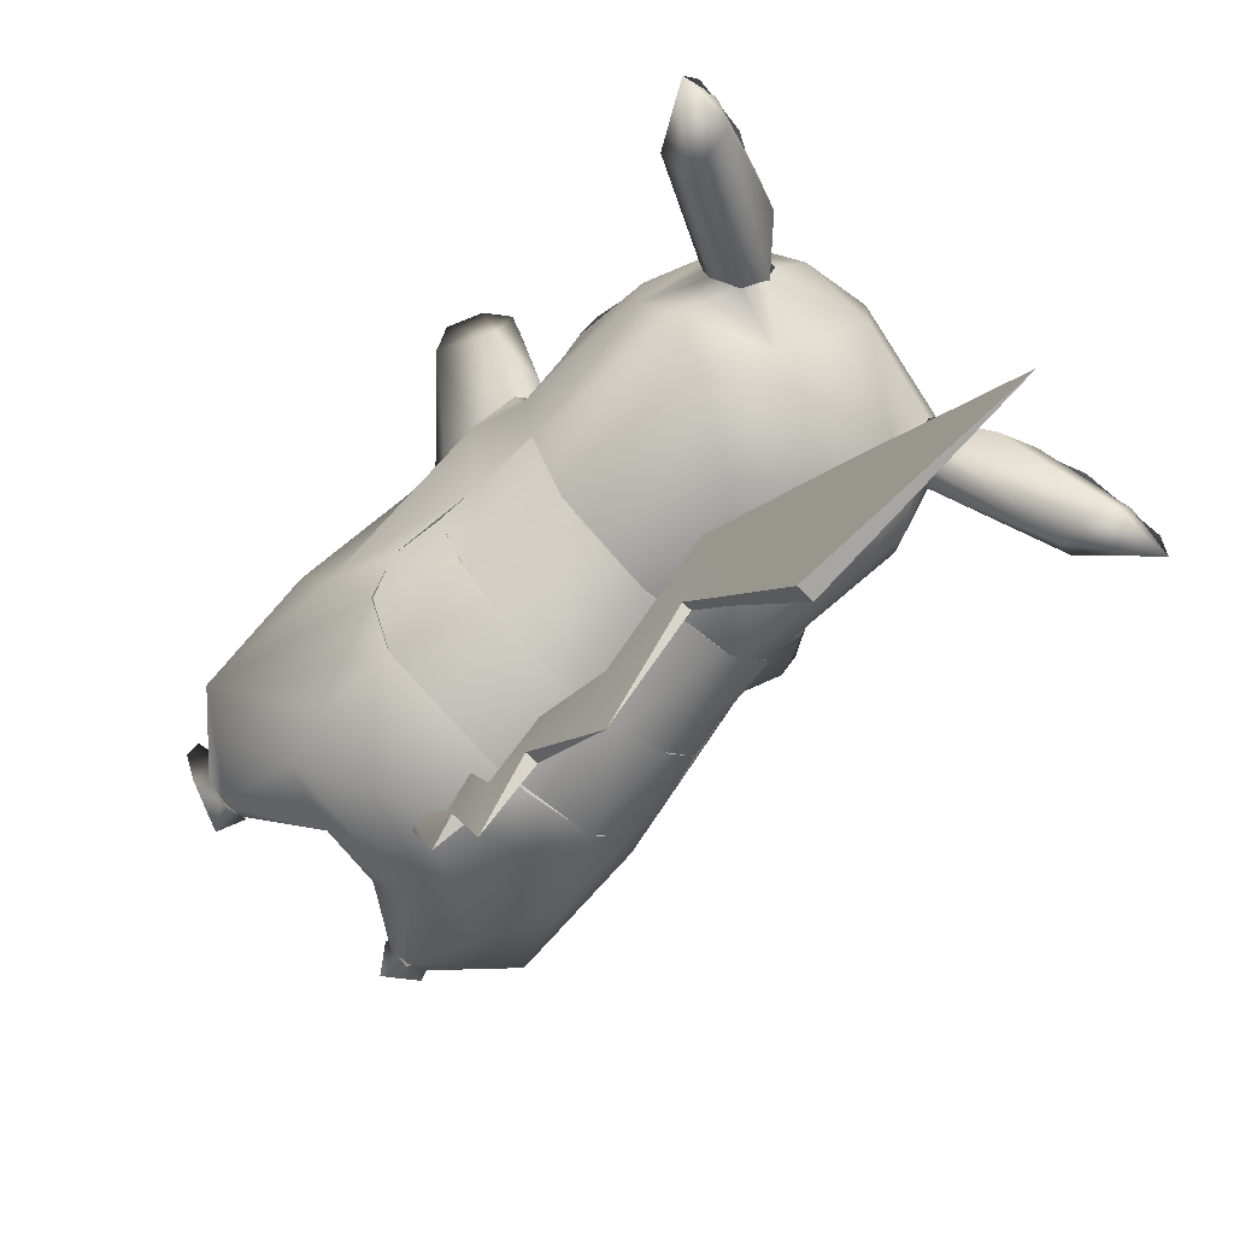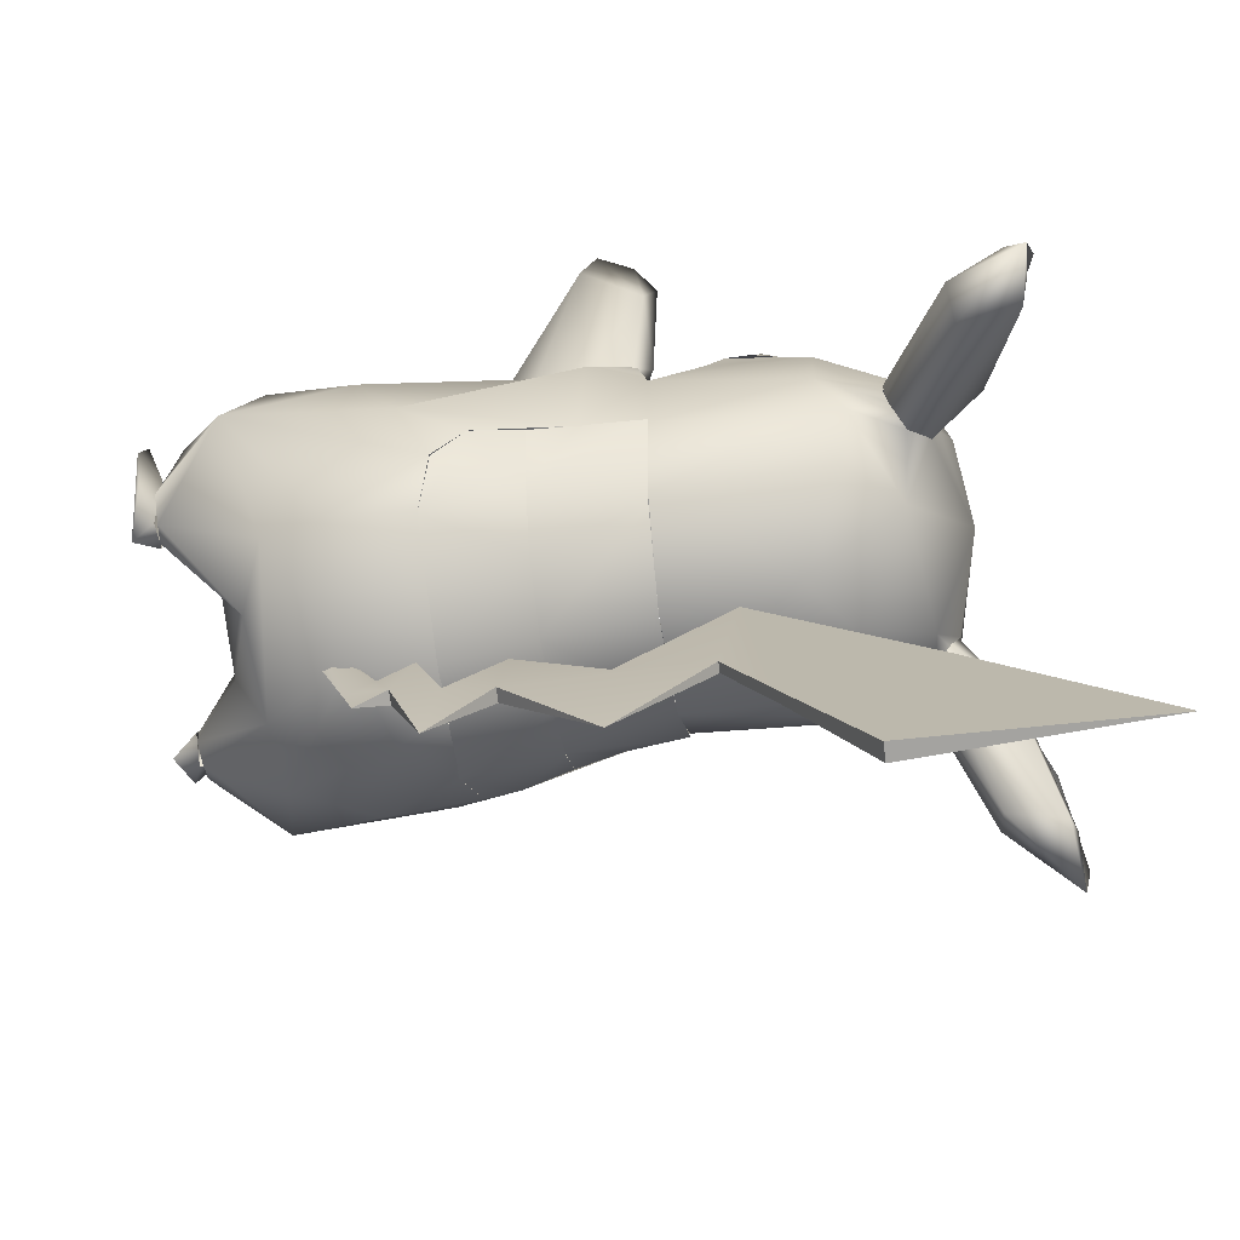
<metadata>
{"format":"obj","ext":"obj","renderer":"f3d","projection":"perspective","resolution":1024,"background":"white","views":[{"elev":-73.2,"azim":135.8,"up":"+Z"},{"elev":-72.6,"azim":97.6,"up":"+Z"}]}
</metadata>
<code>
o polygon4.001
v -0.04 2.421 -1.583
v -0.04 1.875 -1.626
v 0 1.91 -1.095
v -0.03 2.923 -1.629
v 0 3.057 -0.7285
v 0 3.994 -1.849
v -0.03 3.148 -2.095
v 0.03 2.923 -1.629
v -0.03 2.923 -1.629
v 0.03 3.148 -2.095
v -0.05 3.579 -3.029
v 0.05 3.579 -3.029
v 0.04 1.875 -1.626
v 0.04 2.421 -1.583
v 0 1.91 -1.095
v 0.03 2.923 -1.629
v 0 2.384 -2.274
v -0.04 1.354 -1.46
v -0.04 1.614 -1.535
v 0 1.533 -2.036
v 0.04017 1.46 -1.09
v -0.02 1.272 -1.242
v 0.03985 1.614 -1.535
v 0.04 1.875 -1.626
v 0 1.91 -1.095
v 0 1.533 -2.036
v 0.04 1.354 -1.46
v -0.04 0.9839 -0.7347
v 0 1.106 -1.325
v 0 0.9236 -0.7549
v 0 1.054 -0.717
v 0 1.106 -1.325
v 0.04 0.9839 -0.7347
v 0 0.9236 -0.7549
v 0.02 1.272 -1.242
v -0.03 3.148 -2.095
v -0.05 3.579 -3.029
v 0 4.907 -3.006
v -0.04 2.421 -1.583
v 0.04 2.421 -1.583
v 0 3.057 -0.7285
v 0 1.91 -1.095
v 0.02 1.272 -1.242
v -0.02 1.272 -1.242
v 0 1.054 -0.717
v 0.04017 1.46 -1.09
v 0 3.057 -0.7285
v 0.03 3.148 -2.095
v 0.03985 1.614 -1.535
v -0.04 1.614 -1.535
v 0.04017 1.46 -1.09
v 0 1.91 -1.095
v -0.04 1.875 -1.626
v 0 1.91 -1.095
v 0.04017 1.46 -1.09
v 0 3.994 -1.849
v 0.05 3.579 -3.029
v 0 1.177 -1.55
v 0 4.907 -3.006
v 0.05 3.579 -3.029
v -0.05 3.579 -3.029
v -0.03 2.923 -1.629
v 0.03 2.923 -1.629
v 0 2.384 -2.274
v -0.04 1.354 -1.46
v 0.04 1.354 -1.46
v 0 1.177 -1.55
v 0 2.384 -2.274
v 0.04 1.875 -1.626
v -0.04 1.875 -1.626
v -0.04 1.354 -1.46
v 0 1.533 -2.036
v 0.04 1.354 -1.46
v -0.04 1.875 -1.626
v 0.04 1.875 -1.626
v 0 1.533 -2.036
v 0 1.054 -0.717
v 0 4.907 -3.006
v 0 2.384 -2.274
v 0 1.177 -1.55
f 1 2 3
f 1 4 2
f 5 4 1
f 5 6 4
f 7 8 9
f 7 10 8
f 11 10 7
f 11 12 10
f 13 14 15
f 13 16 14
f 17 16 13
f 18 19 20
f 18 21 19
f 22 21 18
f 23 24 25
f 23 26 24
f 27 26 23
f 28 29 30
f 28 22 29
f 31 22 28
f 32 33 34
f 32 35 33
f 27 35 32
f 6 36 4
f 6 37 36
f 38 37 6
f 39 40 41
f 39 42 40
f 43 44 45
f 43 46 44
f 16 47 14
f 16 48 47
f 49 50 51
f 49 52 50
f 53 19 54
f 53 20 19
f 55 27 23
f 55 35 27
f 48 56 47
f 48 57 56
f 29 18 58
f 29 22 18
f 59 60 61
f 62 63 64
f 65 66 67
f 68 69 70
f 71 72 73
f 74 75 76
f 33 35 77
f 57 78 56
f 4 79 2
f 80 27 32
o polygon3.001
v -0.4102 3.975 0.9148
v -0.2012 3.854 1.07
v -0.2112 3.994 0.9777
v -0.3726 3.836 1.028
v -0.5259 3.806 0.975
v -0.4626 3.653 1.103
v -0.5917 3.622 1.016
v -0.7324 3.609 0.8879
v -0.6589 3.773 0.8675
v -0.5868 3.934 0.8138
v -0.7398 3.864 0.6945
v 0.2012 3.854 1.07
v 0.4102 3.975 0.9148
v 0.2112 3.994 0.9777
v 0.3726 3.836 1.028
v 0.2114 3.735 1.172
v 0.4626 3.653 1.103
v 0.5259 3.806 0.975
v 0.5868 3.934 0.8138
v 0.6589 3.773 0.8675
v 0.7324 3.609 0.8879
v 0.7909 3.723 0.7235
v -0.2114 3.735 1.172
v -0.7909 3.723 0.7235
v 0.5917 3.622 1.016
v 0.7398 3.864 0.6945
f 81 82 83
f 81 84 82
f 85 84 81
f 85 86 84
f 87 86 85
f 85 88 87
f 85 89 88
f 90 89 85
f 90 91 89
f 92 93 94
f 92 95 93
f 96 95 92
f 96 97 95
f 98 95 97
f 98 93 95
f 99 93 98
f 100 101 102
f 100 98 101
f 99 98 100
f 103 84 86
f 103 82 84
f 89 104 88
f 89 91 104
f 105 98 97
f 105 101 98
f 106 100 102
f 106 99 100
f 90 85 81
o polygon1.001
v -1.155 1.23 0.2596
v -1.097 0.7026 0.5644
v -0.8855 1.755 0.6646
v -1.092 1.446 -0.128
v -1.157 0.5421 -0.06913
v -0.9388 1.095 -0.5513
v -0.4422 1.281 -0.9195
v -0.7127 1.548 -0.7608
v -0.9171 1.625 -0.5142
v -0.9719 1.811 -0.3173
v -0.7108 0.6537 -0.6201
v -0.3058 0.6213 -0.7007
v 0.6683 0.1671 0.2211
v 0.9009 0.256 0.4031
v 0.5951 0.1295 0.1935
v 0.8115 0.1754 0.1655
v 0.7874 0.1466 -0.04665
v 1.157 0.5421 -0.06913
v 0.658 0.1554 -0.1721
v 0.6598 0.7471 -0.7107
v 0.2618 0.5906 -0.6655
v 0.5469 0.143 -0.132
v 0.5281 0.1408 -0.02623
v 0.5071 0.1398 -0.09907
v 0.6058 0.1546 0.188
v 0.8352 0.05729 0.03598
v 0.6684 0.1394 -0.1759
v 0.8018 0.1548 0.1749
v 0.6693 0.07119 0.4647
v 0.6683 0.1671 0.2211
v 0.6058 0.1546 0.188
v 0.7739 0.03571 0.6348
v 0.8831 0.03166 0.6044
v 0.9075 0.003876 0.417
v 0.6651 0.08081 0.4674
v -0.1662 0.4394 -0.3536
v -0.4176 2.06 -0.7651
v -0.7318 2.081 -0.544
v -0 2.059 -0.8616
v 0.4176 2.06 -0.7651
v 0.887 2.356 -0.1692
v 1.092 1.446 -0.128
v 0.9719 1.811 -0.3173
v 1.035 2.407 0.5155
v -0 2.051 -0.8409
v -0.41 2.056 -0.7581
v -0.5296 2.669 -0.53
v 0.41 2.056 -0.7581
v -0.9719 1.811 -0.3173
v -0.9192 2.095 -0.2457
v 0.7318 2.081 -0.544
v 0.9719 1.811 -0.3173
v 0.9192 2.095 -0.2457
v -0.887 2.356 -0.1692
v -1.035 2.407 0.5155
v -0.8866 2.364 -0.1623
v -0.7212 2.078 -0.5377
v -0.9192 2.095 -0.2457
v 0.5296 2.669 -0.53
v 0.7212 2.078 -0.5377
v 0.8866 2.364 -0.1623
v 0.9192 2.095 -0.2457
v 0.7176 2.046 0.9491
v 0.8855 1.755 0.6646
v 0.5709 2.224 1.015
v -0.5704 2.225 1.017
v -0.7176 2.046 0.9491
v -0.4543 2.746 1.073
v -0.5416 2.615 1.043
v 0.1396 2.693 1.143
v 0.4543 2.746 1.073
v 0.5416 2.615 1.043
v 0.5664 1.4 0.9033
v 1.097 0.7026 0.5644
v 1.155 1.23 0.2596
v 0.5347 0.4666 0.7185
v 0.9238 1.624 -0.519
v 0.7415 1.08 -0.7482
v -0.7909 3.723 0.7235
v -0.8417 3.582 0.7345
v -0.7324 3.609 0.8879
v -0.922 3.599 0.5595
v -0.8329 3.983 0.1655
v -0.9396 3.575 -0.005731
v -0.83 3.704 -0.2879
v -0.6109 3.639 -0.5403
v -0.187 3.6 -0.7188
v -0.3767 4.035 -0.4061
v 0.3557 3.944 -0.5184
v -0.6519 4.025 -0.1718
v 0.01368 4.324 0.07441
v 0.5628 4.188 0.05159
v 0.4023 4.286 0.4413
v -0.5628 4.188 0.05159
v -0.6224 4.206 0.1948
v -0.01999 4.33 0.6235
v -0.5923 4.146 0.64
v -0.7534 3.875 0.6994
v -0 4.161 0.9059
v 0.5923 4.146 0.64
v 0.2122 3.996 0.9813
v 0.5699 4.13 -0.0797
v 0.7534 3.875 0.6994
v 0.8329 3.983 0.1655
v 0.7909 3.723 0.7235
v -0.5988 3.462 1.118
v -0.4149 3.556 1.25
v -0.5821 3.183 1.158
v -0.3908 3.184 1.306
v -0.5583 2.966 1.089
v 0.9556 2.73 0.3434
v 0.9493 3.027 0.542
v 0.8652 2.956 0.7755
v 0.922 3.599 0.5595
v 0.9396 3.575 -0.005731
v 0.4149 3.556 1.25
v 0.5988 3.462 1.118
v 0.5821 3.183 1.158
v 0.38 3.192 1.286
v 0.5583 2.966 1.089
v -0.2066 3.739 1.173
v -0.2122 3.996 0.9813
v 0.1143 3.712 1.265
v -0.1182 3.722 1.273
v 0 3.673 1.379
v -0.1702 3.661 1.303
v 0.2066 3.739 1.173
v 0.348 3.632 1.228
v 0.4626 3.653 1.103
v 0.7324 4.086 0.2411
v 0.6109 3.639 -0.5403
v 0.83 3.704 -0.2879
v 0.1067 3.365 -0.7505
v -0.9556 2.73 0.3434
v -0.9493 3.027 0.542
v -0.8652 2.956 0.7755
v 0 3.196 1.383
v 0.8465 2.713 -0.12
v -0.7324 4.086 0.2411
v -0.4626 3.653 1.103
v -0.348 3.632 1.228
v -0.5917 3.622 1.016
v -0.8465 2.713 -0.12
v 0.8417 3.582 0.7345
v 0.7324 3.609 0.8879
v 0.1702 3.661 1.303
v 0.958 3.146 0.6293
v -0.958 3.146 0.6293
v 0.5917 3.622 1.016
v -0.5955 2.674 -0.5169
v -0 2.65 -0.6782
v -0.9885 2.135 0.5865
v 0 2.65 -0.7016
v 0.8639 2.714 -0.1241
v 0.5955 2.674 -0.5169
v -0.8639 2.714 -0.1241
v 0.9885 2.135 0.5865
v -0.901 1.957 0.7724
v -0.4307 1.159 0.9531
v 0.6129 4.185 0.196
v 0.6432 4.012 -0.1633
v -0.8175 3.919 0.03105
v -0.7814 3.935 -0.08311
v 0.7816 3.933 -0.08409
v 0.8273 3.924 0.07898
v 0.6448 4.013 -0.1616
v 0.5507 4.129 -0.07339
v 0.81 4.409 -0.2137
v 0.6129 4.185 0.196
v 1.024 4.487 -0.1732
v -0.7816 3.933 -0.08409
v -0.6448 4.013 -0.1616
v -0.8273 3.924 0.07898
v -0.5507 4.129 -0.07339
v 0.7814 3.935 -0.08311
v 0.8175 3.919 0.03105
v -0.5629 4.118 -0.07361
v -0.6129 4.185 0.196
v -0.81 4.409 -0.2138
v -1.024 4.487 -0.1732
v -1.13 4.273 -0.01357
v -0.613 4.188 0.2041
v 0.613 4.188 0.2041
v 1.13 4.273 -0.01357
v 0.8324 4.364 -0.00026
v -0.8324 4.364 -0.00026
v 0.2033 0.6345 0.7595
v 0.1529 0.3645 0.1029
v -0.5854 2.194 1.025
v -0.6843 2.047 1.009
v -0.5198 2.414 1.074
v -0.5449 2.594 1.042
v -0.6683 0.1671 0.2211
v -0.6693 0.07119 0.4647
v -0.6058 0.1546 0.188
v -0.7739 0.03571 0.6348
v -0.8018 0.1548 0.1749
v -0.8831 0.03166 0.6044
v -0.9075 0.003876 0.417
v -0.8352 0.05729 0.03599
v -0.5939 0.01639 -0.2157
v -0.5071 0.1398 -0.09907
v -0.6684 0.1394 -0.1759
v 0.5939 0.01639 -0.2157
v -0.5281 0.1408 -0.02623
v -0.5951 0.1295 0.1935
v -0.5469 0.143 -0.132
v -0.6577 0.1566 -0.1706
v -0.6651 0.08081 0.4674
v -0.7874 0.1466 -0.04665
v -0.6058 0.1546 0.188
v 0.978 2.677 0.5952
v 0.8525 2.714 0.8068
v -0.8526 2.714 0.8068
v -0.978 2.677 0.5951
v -0.9745 2.656 0.5918
v -0.8683 2.754 0.9811
v -1.064 2.66 1.517
v -0.8038 2.673 0.8872
v -1.005 2.405 0.5245
v -0.9865 2.138 0.588
v -0.8948 1.951 0.7819
v 0.5449 2.594 1.042
v 0.8683 2.754 0.9812
v 0.5198 2.414 1.074
v 0.6843 2.047 1.009
v 0.8037 2.673 0.8872
v 0.9745 2.656 0.5918
v 1.221 2.748 1.279
v 1.005 2.405 0.5245
v 0.9865 2.138 0.588
v 0.8948 1.951 0.7819
v 0.5854 2.194 1.025
v 0.901 1.957 0.7724
v 1.372 2.416 1.405
v 1.402 2.514 1.609
v 1.308 2.713 1.641
v 1.18 2.824 1.573
v 1.064 2.66 1.517
v 1.057 2.782 1.501
v -1.308 2.713 1.641
v -1.221 2.748 1.279
v -1.402 2.514 1.609
v -1.372 2.416 1.405
v -1.133 2.818 1.556
v 0 1.555 -1.035
v 0.6983 1.545 -0.7773
v 0.9171 1.625 -0.5142
v -0.2347 1.559 -1.025
v 0.06251 1.129 -1.017
v 0.7158 1.551 -0.7742
v -0.6983 1.545 -0.7773
v -0.9171 1.625 -0.5142
v -0.5166 0.4826 0.7283
v -0.9009 0.256 0.4031
v -0.1746 0.4661 0.4591
v 0.09323 1.214 1.045
v -0.8115 0.1754 0.1655
v -0.6683 0.1671 0.2211
v -1.234 4.581 -0.3883
v -1.599 4.533 -0.621
v -1.591 4.648 -0.8445
v -1.669 4.61 -0.9311
v -1.274 4.258 -0.7043
v -1.326 4.583 -0.7646
v 1.234 4.581 -0.3883
v 1.599 4.533 -0.621
v 1.448 4.247 -0.5292
v 1.274 4.258 -0.7043
v 1.326 4.583 -0.7646
v 1.669 4.61 -0.9311
v 1.457 4.632 -0.6407
v -1.448 4.247 -0.5292
v 1.591 4.648 -0.8445
v -1.457 4.632 -0.6407
f 107 108 109
f 110 111 107
f 112 111 110
f 112 114 113
f 115 114 112
f 110 115 112
f 116 115 110
f 117 356 118
f 117 113 356
f 112 113 117
f 111 112 117
f 119 120 121
f 122 120 119
f 123 124 122
f 120 122 124
f 125 126 124
f 125 127 126
f 128 127 125
f 132 133 134
f 310 133 132
f 135 136 137
f 135 138 136
f 138 134 136
f 138 139 134
f 139 140 134
f 141 131 130
f 132 134 140
f 310 130 133
f 124 123 125
f 118 127 142
f 126 127 118
f 118 356 126
f 147 148 149
f 150 148 147
f 151 152 153
f 144 155 156
f 159 158 157
f 110 160 116
f 160 110 161
f 162 163 164
f 163 153 152
f 165 154 151
f 165 166 154
f 167 168 166
f 171 363 169
f 176 363 171
f 176 172 363
f 265 172 173
f 363 172 265
f 172 176 174
f 172 174 175
f 171 177 176
f 171 178 177
f 170 179 180
f 170 169 179
f 170 181 263
f 124 181 180
f 180 181 170
f 124 184 183
f 126 184 124
f 148 181 124
f 124 183 148
f 185 186 187
f 185 188 186
f 189 188 185
f 189 190 188
f 194 195 193
f 196 192 191
f 196 194 192
f 199 198 197
f 200 197 194
f 201 197 200
f 201 202 197
f 203 202 201
f 189 204 203
f 189 185 204
f 205 206 202
f 207 206 205
f 194 193 192
f 197 195 194
f 197 208 195
f 197 198 208
f 202 206 199
f 209 210 206
f 211 210 209
f 211 220 210
f 214 213 212
f 214 215 213
f 216 215 214
f 174 215 216
f 174 176 215
f 217 218 219
f 217 220 218
f 221 220 217
f 221 210 220
f 222 224 223
f 225 224 222
f 225 226 224
f 176 226 225
f 176 177 226
f 227 205 228
f 227 229 205
f 230 229 227
f 230 231 229
f 232 231 230
f 234 233 229
f 234 235 233
f 222 235 234
f 222 223 235
f 237 195 238
f 239 195 237
f 239 193 195
f 202 199 197
f 190 240 188
f 228 205 203
f 241 240 242
f 241 188 240
f 215 176 243
f 217 244 221
f 246 213 247
f 246 212 213
f 248 212 246
f 191 249 190
f 250 211 251
f 250 220 211
f 202 203 205
f 227 247 230
f 227 246 247
f 204 228 203
f 252 229 231
f 209 206 207
f 233 205 229
f 233 207 205
f 220 253 218
f 225 243 176
f 221 244 238
f 249 240 190
f 241 254 188
f 255 235 223
f 192 256 191
f 239 257 256
f 239 261 257
f 239 237 261
f 240 160 161
f 249 160 240
f 259 151 153
f 165 151 259
f 165 260 166
f 261 238 244
f 237 238 261
f 256 193 239
f 256 192 193
f 249 191 256
f 147 217 150
f 147 244 217
f 262 163 162
f 262 153 163
f 110 258 161
f 260 167 166
f 263 148 150
f 258 107 109
f 110 107 258
f 109 264 258
f 109 173 264
f 265 109 108
f 265 173 109
f 266 199 206
f 266 198 199
f 267 195 208
f 238 195 267
f 268 190 189
f 269 190 268
f 269 191 190
f 196 191 269
f 274 275 276
f 274 273 275
f 203 245 189
f 236 206 210
f 236 266 206
f 203 201 245
f 281 238 267
f 281 221 238
f 282 221 281
f 283 194 196
f 200 194 283
f 284 285 286
f 284 280 285
f 279 288 287
f 289 290 291
f 289 271 290
f 210 221 282
f 288 292 287
f 293 294 121
f 295 297 296
f 135 139 138
f 140 139 135
f 299 300 301
f 299 302 300
f 303 302 299
f 303 304 302
f 303 305 304
f 306 305 303
f 307 305 306
f 307 309 308
f 304 300 302
f 305 300 304
f 307 315 305
f 308 315 307
f 309 307 306
f 316 111 314
f 141 310 140
f 141 130 310
f 308 317 315
f 303 309 306
f 140 310 132
f 318 217 319
f 150 217 318
f 320 175 174
f 321 240 161
f 321 320 240
f 348 322 326
f 348 323 322
f 351 298 323
f 351 324 298
f 325 322 323
f 350 326 327
f 327 328 350
f 328 296 350
f 324 297 298
f 324 296 297
f 329 346 330
f 329 345 346
f 331 345 329
f 331 332 345
f 330 334 333
f 335 334 330
f 335 336 334
f 341 337 336
f 341 338 337
f 341 332 338
f 320 242 240
f 216 242 320
f 219 319 217
f 219 226 319
f 178 319 177
f 333 329 330
f 320 174 216
f 226 177 319
f 339 332 331
f 170 340 169
f 263 340 170
f 298 325 323
f 335 341 336
f 342 341 335
f 346 345 344
f 344 330 346
f 335 330 344
f 351 348 347
f 351 323 348
f 324 349 296
f 324 347 349
f 324 351 347
f 348 349 347
f 348 350 349
f 326 350 348
f 345 343 344
f 345 342 343
f 332 341 342
f 350 296 349
f 344 343 335
f 345 332 342
f 335 343 342
f 263 181 148
f 146 352 145
f 146 353 352
f 157 353 146
f 158 353 157
f 158 354 353
f 355 356 113
f 356 355 357
f 155 358 359
f 155 144 358
f 144 143 358
f 143 352 358
f 143 145 352
f 148 183 149
f 184 357 183
f 184 356 357
f 126 356 184
f 113 114 355
f 107 111 108
f 361 108 111
f 180 120 124
f 180 182 120
f 120 182 121
f 362 294 293
f 362 293 360
f 360 363 265
f 360 293 363
f 360 265 108
f 363 293 182
f 179 363 180
f 179 169 363
f 121 182 293
f 363 182 180
f 127 294 142
f 129 294 127
f 121 294 129
f 294 362 142
f 128 129 127
f 118 313 314
f 118 142 313
f 312 362 360
f 312 311 362
f 142 311 313
f 311 142 362
f 365 361 364
f 312 361 365
f 111 117 314
f 316 364 111
f 111 364 361
f 118 314 117
f 108 361 360
f 312 360 361
f 366 287 292
f 366 367 287
f 368 367 366
f 368 369 367
f 371 370 369
f 285 280 371
f 290 373 372
f 374 373 290
f 376 377 375
f 376 378 377
f 369 379 367
f 369 370 379
f 280 370 371
f 290 372 291
f 271 374 290
f 270 374 271
f 270 375 374
f 272 375 270
f 273 375 272
f 373 374 377
f 381 285 371
f 286 285 381
f 287 379 279
f 367 379 287
f 379 277 279
f 379 370 277
f 380 373 377
f 372 373 380
f 374 375 377
f 378 274 276
f 378 376 274
f 381 371 369
f 376 273 274
f 278 370 280
f 277 370 278
f 375 273 376
o polygon2.001
v 0.6011 3.526 1.091
v 0.7324 3.609 0.8879
v 0.5917 3.622 1.016
v 0.7631 3.501 0.942
v 0.6016 3.389 1.144
v 0.7802 3.367 0.9876
v 0.5821 3.183 1.158
v 0.7637 3.173 1.006
v 0.5656 2.955 1.102
v 0.7348 2.961 0.981
v -0.7631 3.501 0.942
v -0.6016 3.389 1.144
v -0.6011 3.526 1.091
v -0.7802 3.367 0.9876
v -0.9201 3.345 0.7905
v -0.7637 3.173 1.006
v -0.906 3.154 0.8121
v -0.7348 2.961 0.981
v -0.8652 2.956 0.7755
v -0.7324 3.609 0.8879
v -0.5917 3.622 1.016
v -0.8824 3.479 0.7603
v -0.9355 3.439 0.5822
v -0.9637 3.283 0.6062
v -0.958 3.146 0.6293
v -0.9493 3.027 0.542
v 0.8824 3.479 0.7603
v 0.9201 3.345 0.7905
v 0.8417 3.582 0.7345
v 0.8911 3.589 0.5603
v 0.9355 3.439 0.5822
v 0.9637 3.283 0.6062
v 0.958 3.146 0.6293
v 0.906 3.154 0.8121
v 0.9493 3.027 0.542
v -0.8417 3.582 0.7345
v -0.8911 3.589 0.5603
v -0.5656 2.955 1.102
v -0.5821 3.183 1.158
v 0.8652 2.956 0.7755
f 382 383 384
f 382 385 383
f 386 385 382
f 386 387 385
f 388 387 386
f 388 389 387
f 390 389 388
f 390 391 389
f 392 393 394
f 392 395 393
f 396 395 392
f 396 397 395
f 398 397 396
f 398 399 397
f 400 399 398
f 401 394 402
f 401 392 394
f 403 392 401
f 403 396 392
f 404 396 403
f 404 405 396
f 406 396 405
f 406 398 396
f 407 398 406
f 407 400 398
f 385 408 383
f 385 409 408
f 387 409 385
f 387 389 409
f 408 410 383
f 408 411 410
f 412 411 408
f 409 412 408
f 409 413 412
f 414 413 409
f 415 409 389
f 415 414 409
f 416 414 415
f 417 403 401
f 417 418 403
f 419 397 399
f 419 420 397
f 420 395 397
f 420 393 395
f 391 415 389
f 391 421 415
f 418 404 403
f 421 416 415
o polygon0.001
v 0 3.194 1.381
v -0.1715 3.408 1.37
v -0.163 3.194 1.354
v 0 3.41 1.403
v 0.1715 3.408 1.37
v 0 3.493 1.403
v 0.1756 3.485 1.361
v 0.0607 3.585 1.383
v 0.1704 3.568 1.348
v 0.1702 3.661 1.303
v 0.2939 3.555 1.299
v 0.348 3.632 1.228
v 0.4155 3.552 1.248
v -0.348 3.632 1.228
v -0.1702 3.661 1.303
v -0.1182 3.722 1.273
v -0.2939 3.555 1.299
v -0.4155 3.552 1.248
v -0.3171 3.481 1.321
v -0.4068 3.405 1.281
v -0.38 3.192 1.286
v -0.1756 3.485 1.361
v -0.0607 3.585 1.383
v -0.1704 3.568 1.348
v 0.4068 3.405 1.281
v 0.38 3.192 1.286
v 0.3171 3.481 1.321
v 0 3.662 1.361
v 0.163 3.194 1.354
v 0.1182 3.722 1.273
f 422 423 424
f 422 425 423
f 426 425 422
f 426 427 425
f 428 427 426
f 428 429 427
f 430 429 428
f 430 431 429
f 432 431 430
f 432 433 431
f 434 433 432
f 435 436 437
f 435 438 436
f 439 438 435
f 439 440 438
f 441 440 439
f 441 423 440
f 442 423 441
f 442 424 423
f 427 423 425
f 427 443 423
f 444 443 427
f 444 445 443
f 436 445 444
f 436 438 445
f 446 426 447
f 446 448 426
f 434 448 446
f 434 432 448
f 444 449 436
f 444 429 449
f 427 429 444
f 443 440 423
f 443 445 440
f 450 426 422
f 450 447 426
f 430 448 432
f 430 428 448
f 440 445 438
f 449 429 431
f 433 451 431
f 426 448 428

</code>
